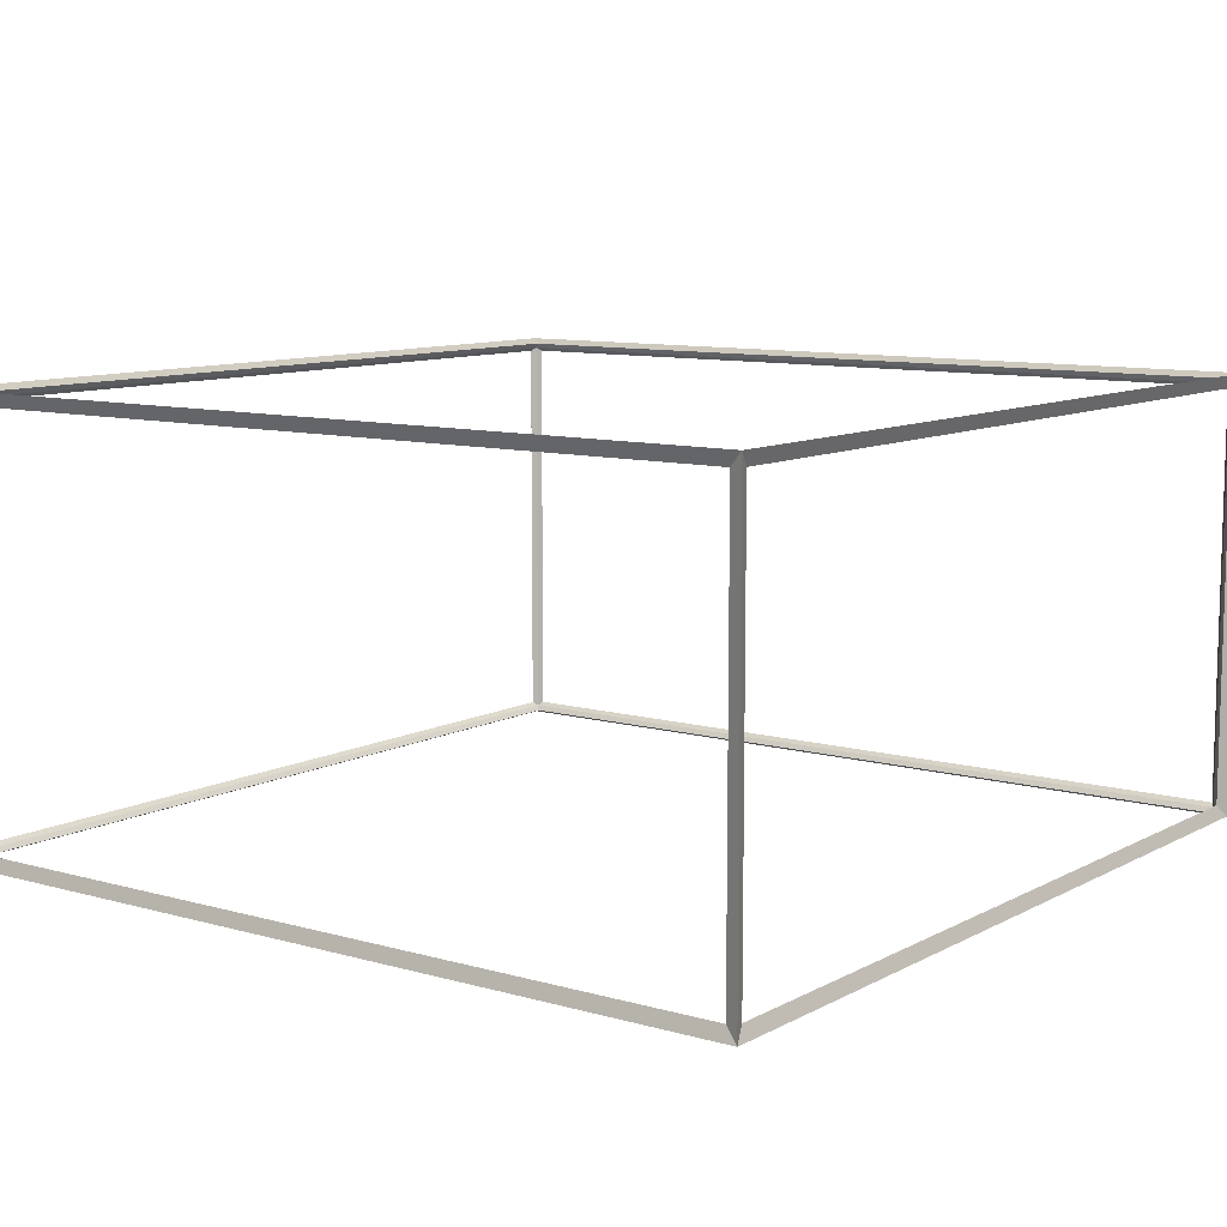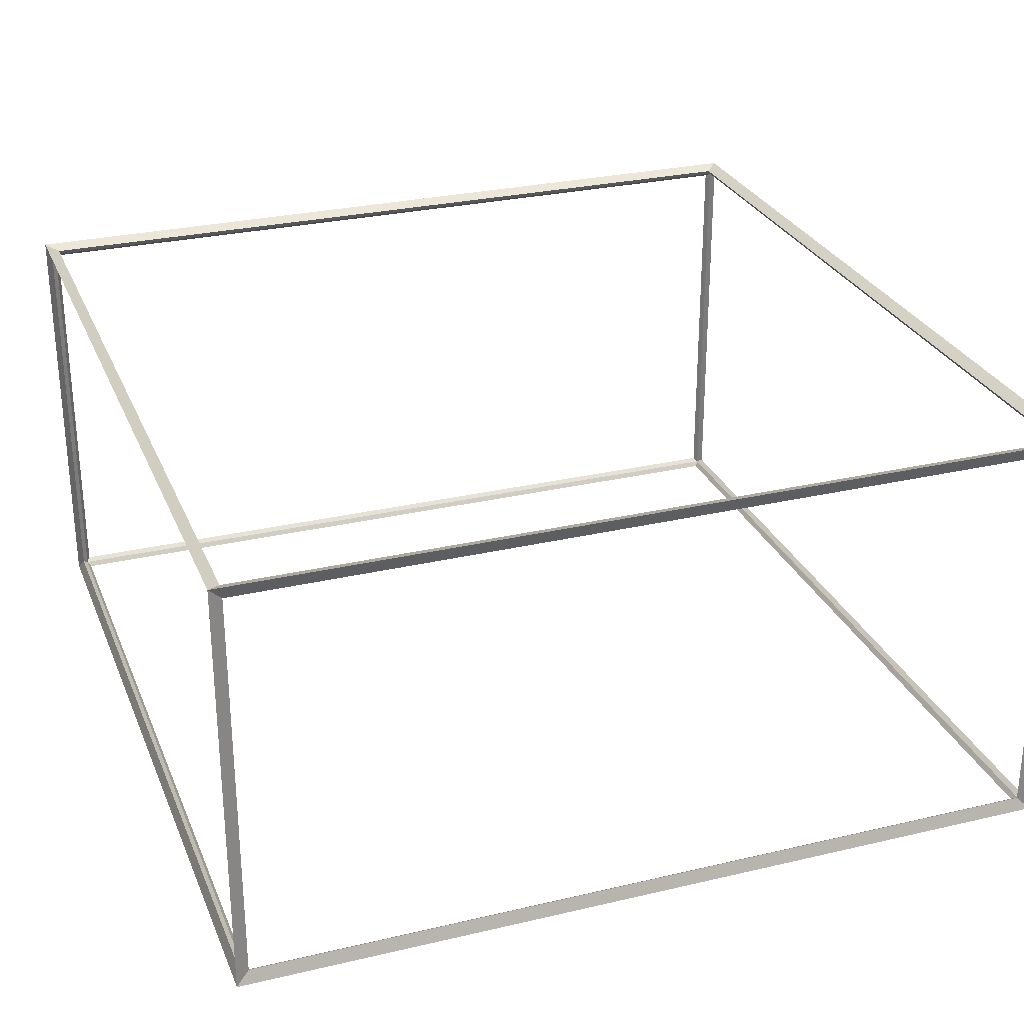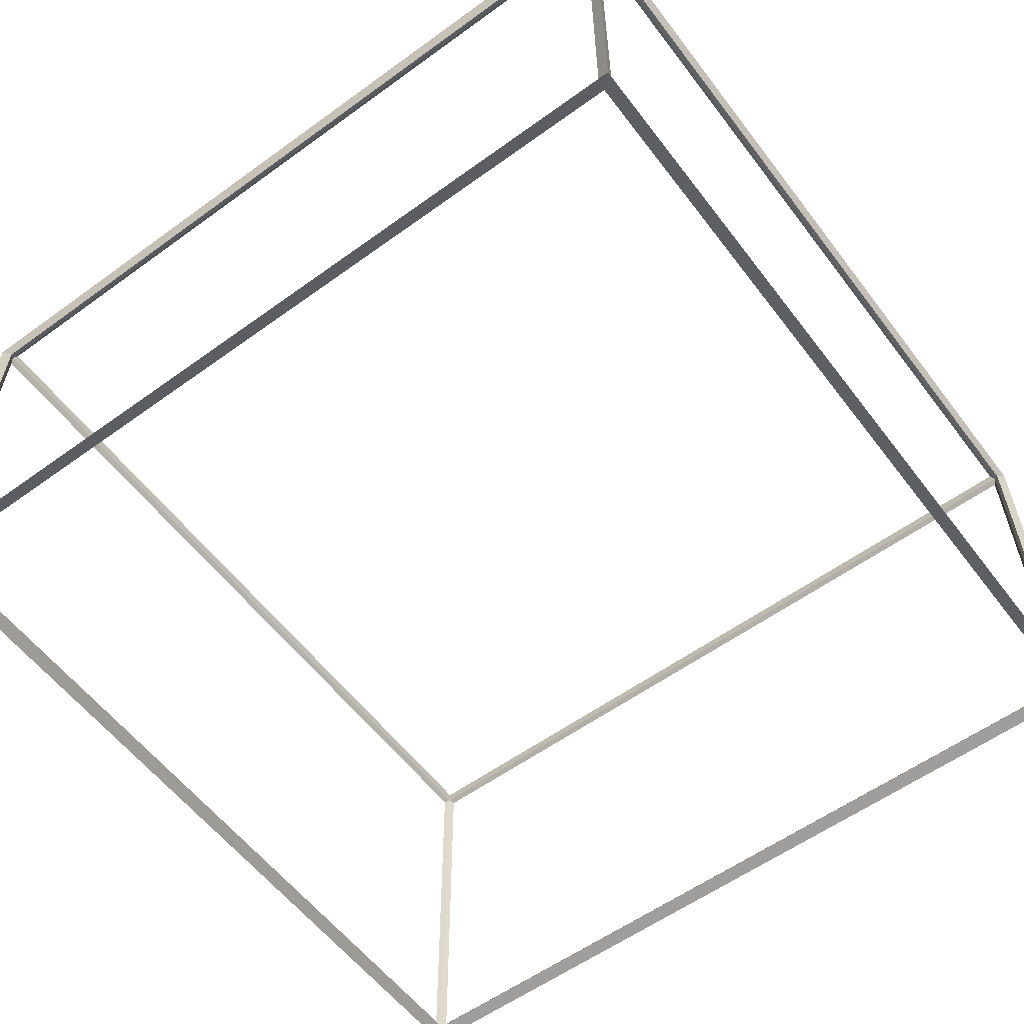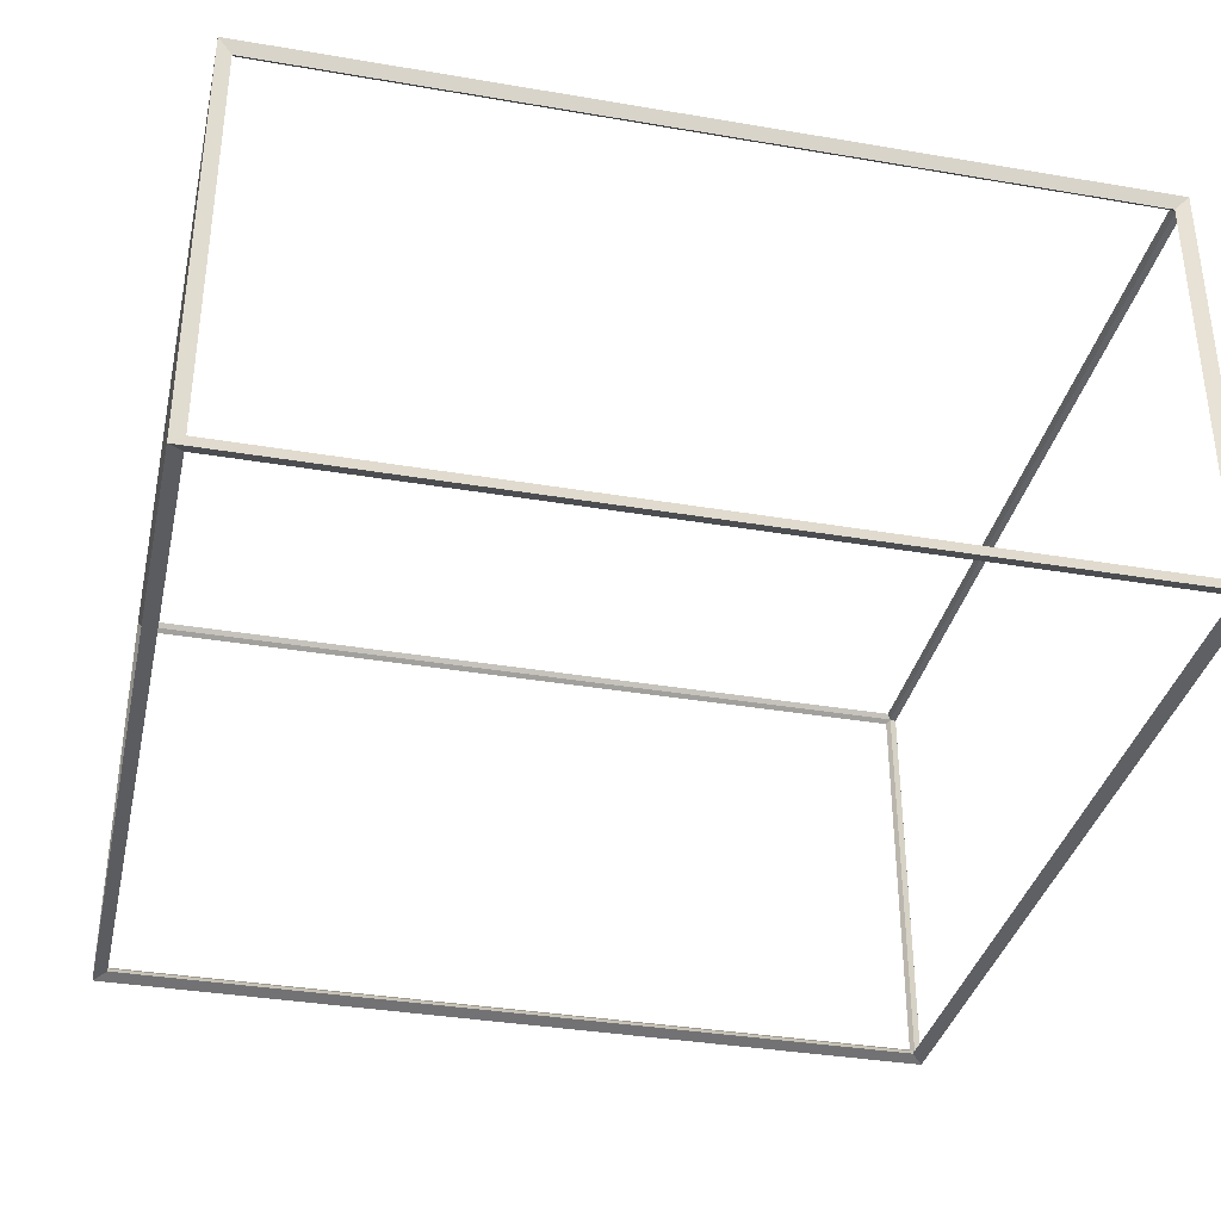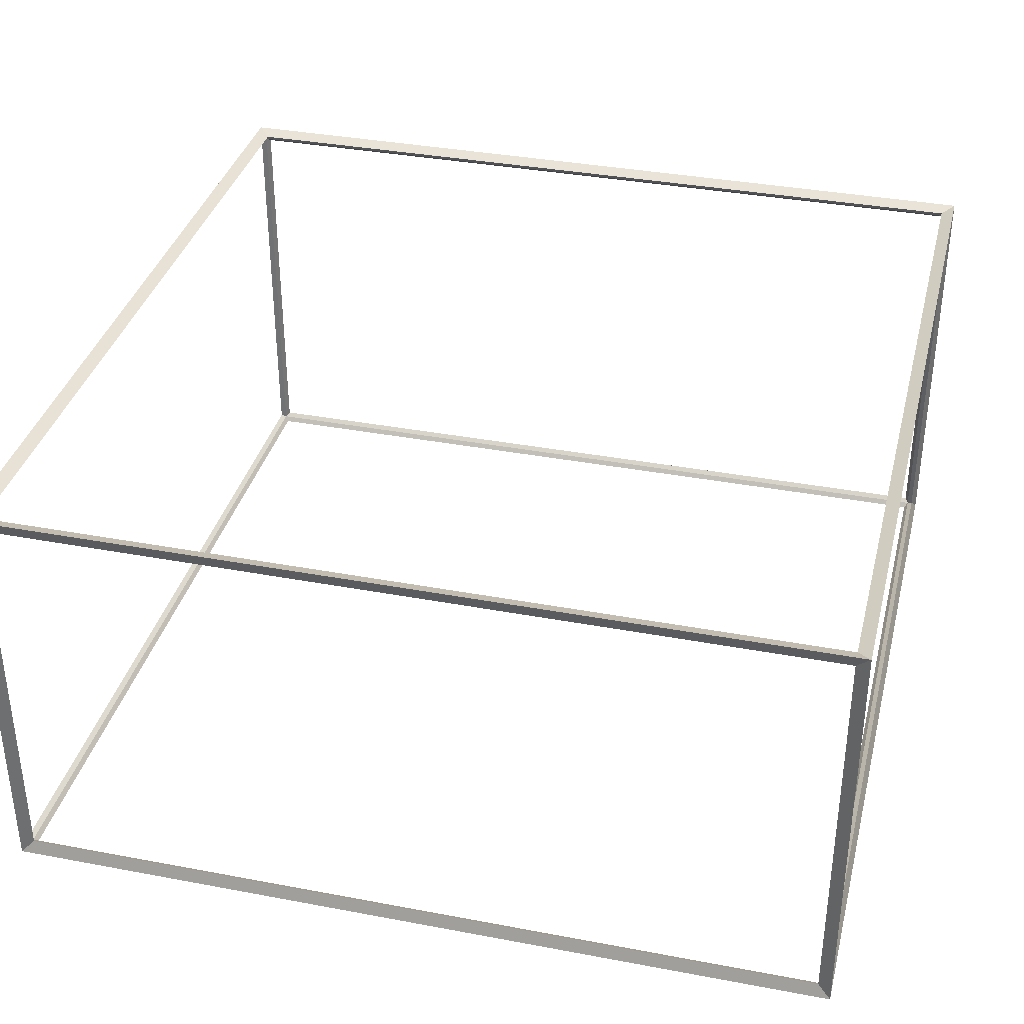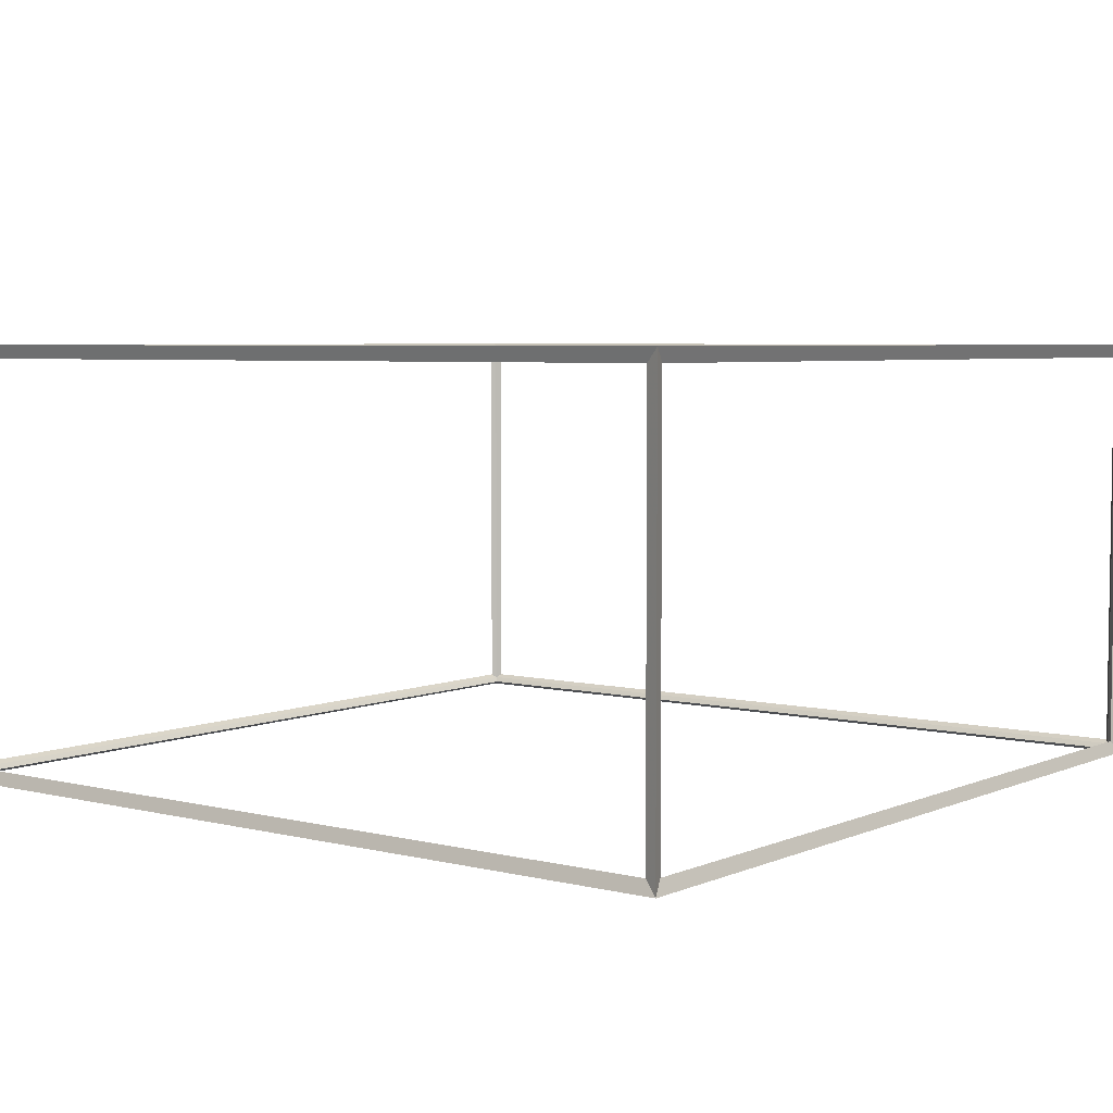
<metadata>
{"format":"obj","ext":"obj","renderer":"f3d","projection":"perspective","resolution":1024,"background":"white","views":[{"elev":9.6,"azim":126.5,"up":"+Y"},{"elev":28.1,"azim":70.4,"up":"+Y"},{"elev":-57.7,"azim":126.9,"up":"+Y"},{"elev":-35.7,"azim":167.4,"up":"+Y"},{"elev":35.9,"azim":103.9,"up":"+Y"},{"elev":5.1,"azim":127.6,"up":"+Y"}]}
</metadata>
<code>
o Cube
v 0.4942 -0.005774 -0.4942
v 0.5058 0.005774 -0.5058
v 0.4942 -0.4942 -0.4942
v 0.5058 -0.5058 -0.5058
v 0.4942 -0.005774 0.4942
v 0.5058 0.005774 0.5058
v 0.4942 -0.4942 0.4942
v 0.5058 -0.5058 0.5058
v -0.4942 -0.005774 -0.4942
v -0.5058 0.005774 -0.5058
v -0.4942 -0.4942 -0.4942
v -0.5058 -0.5058 -0.5058
v -0.4942 -0.005774 0.4942
v -0.5058 0.005774 0.5058
v -0.4942 -0.4942 0.4942
v -0.5058 -0.5058 0.5058
v 0.49 0 -0.49
v -0.49 0 -0.49
v -0.49 0 0.49
v 0.49 0 0.49
v 0.49 -0.49 0.5
v 0.49 -0.01 0.5
v -0.49 -0.01 0.5
v -0.49 -0.49 0.5
v -0.5 -0.49 0.49
v -0.5 -0.01 0.49
v -0.5 -0.01 -0.49
v -0.5 -0.49 -0.49
v -0.49 -0.5 -0.49
v 0.49 -0.5 -0.49
v 0.49 -0.5 0.49
v -0.49 -0.5 0.49
v 0.5 -0.49 -0.49
v 0.5 -0.01 -0.49
v 0.5 -0.01 0.49
v 0.5 -0.49 0.49
v -0.49 -0.49 -0.5
v -0.49 -0.01 -0.5
v 0.49 -0.01 -0.5
v 0.49 -0.49 -0.5
f 17 18 9 1
f 18 17 2 10
f 18 19 13 9
f 19 18 10 14
f 19 20 5 13
f 20 19 14 6
f 20 17 1 5
f 17 20 6 2
f 21 22 5 7
f 22 21 8 6
f 22 23 13 5
f 23 22 6 14
f 23 24 15 13
f 24 23 14 16
f 24 21 7 15
f 21 24 16 8
f 25 26 13 15
f 26 25 16 14
f 26 27 9 13
f 27 26 14 10
f 27 28 11 9
f 28 27 10 12
f 28 25 15 11
f 25 28 12 16
f 29 30 3 11
f 30 29 12 4
f 30 31 7 3
f 31 30 4 8
f 31 32 15 7
f 32 31 8 16
f 32 29 11 15
f 29 32 16 12
f 33 34 1 3
f 34 33 4 2
f 34 35 5 1
f 35 34 2 6
f 35 36 7 5
f 36 35 6 8
f 36 33 3 7
f 33 36 8 4
f 37 38 9 11
f 38 37 12 10
f 38 39 1 9
f 39 38 10 2
f 39 40 3 1
f 40 39 2 4
f 40 37 11 3
f 37 40 4 12

</code>
